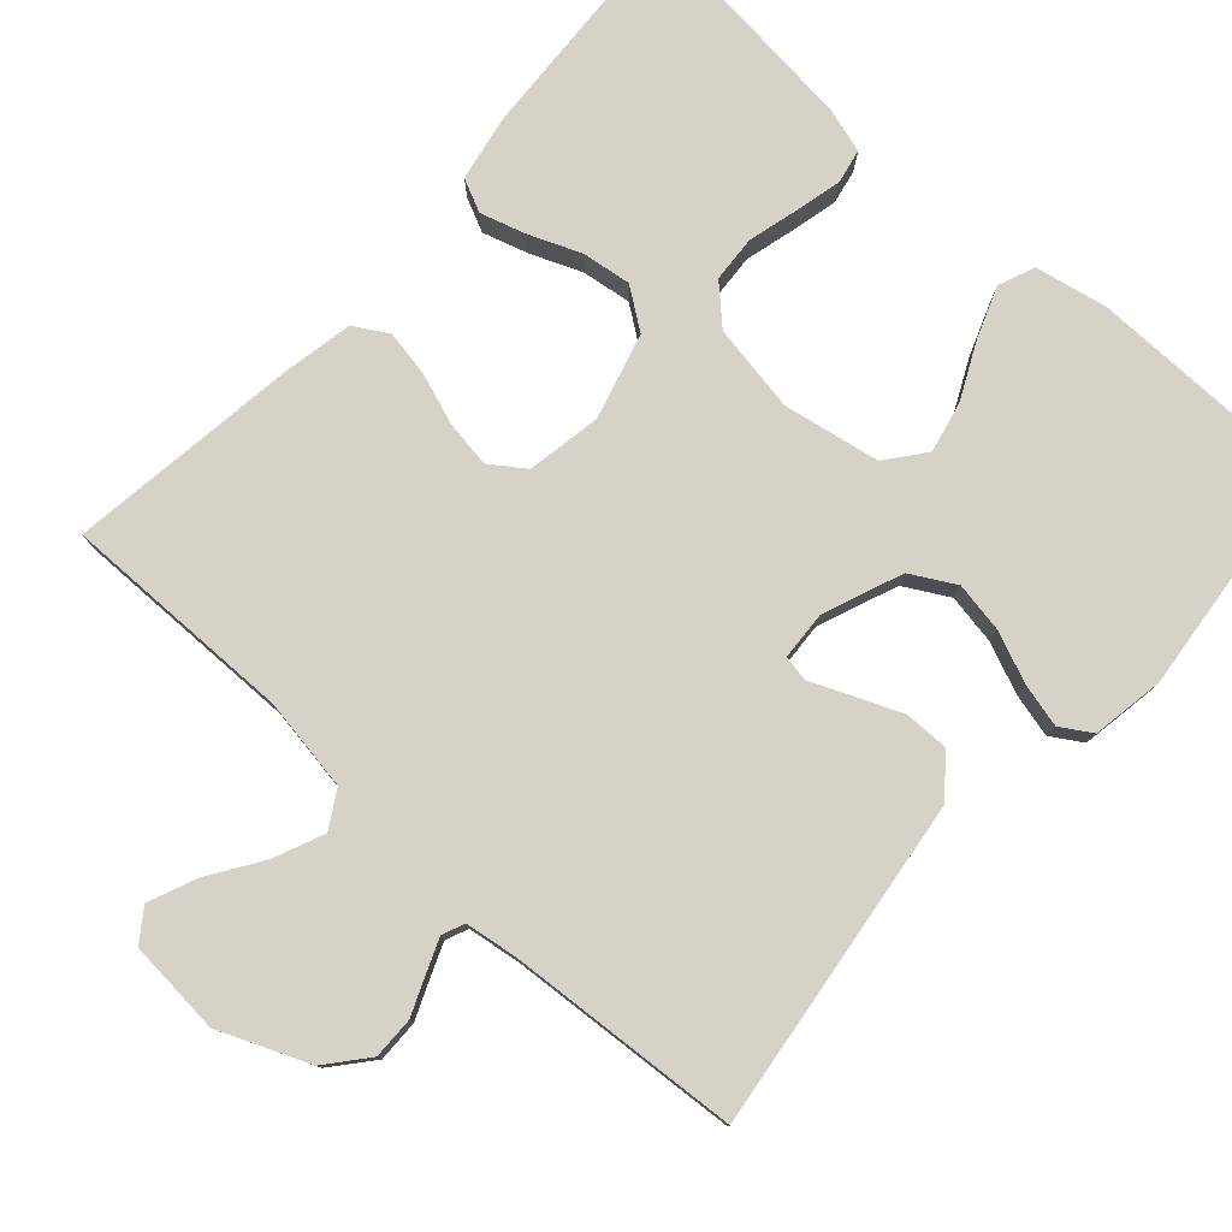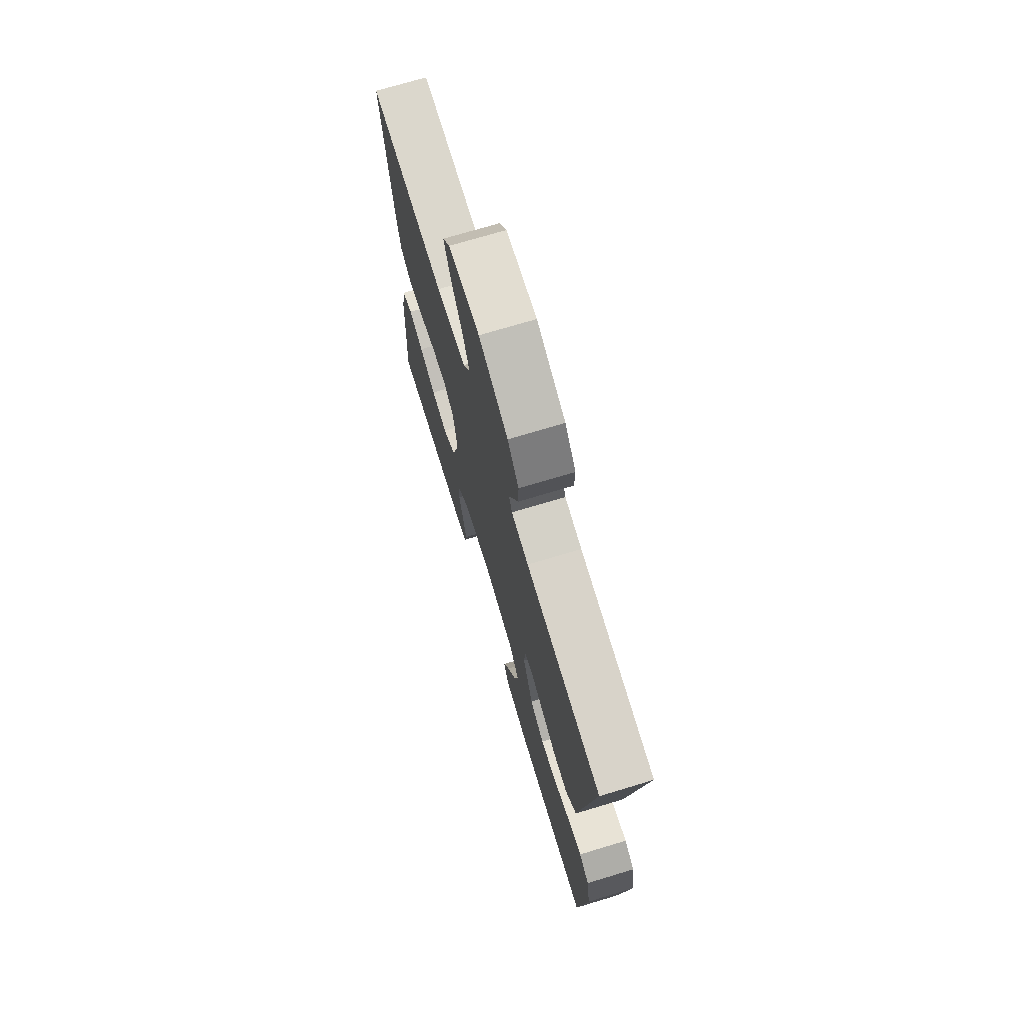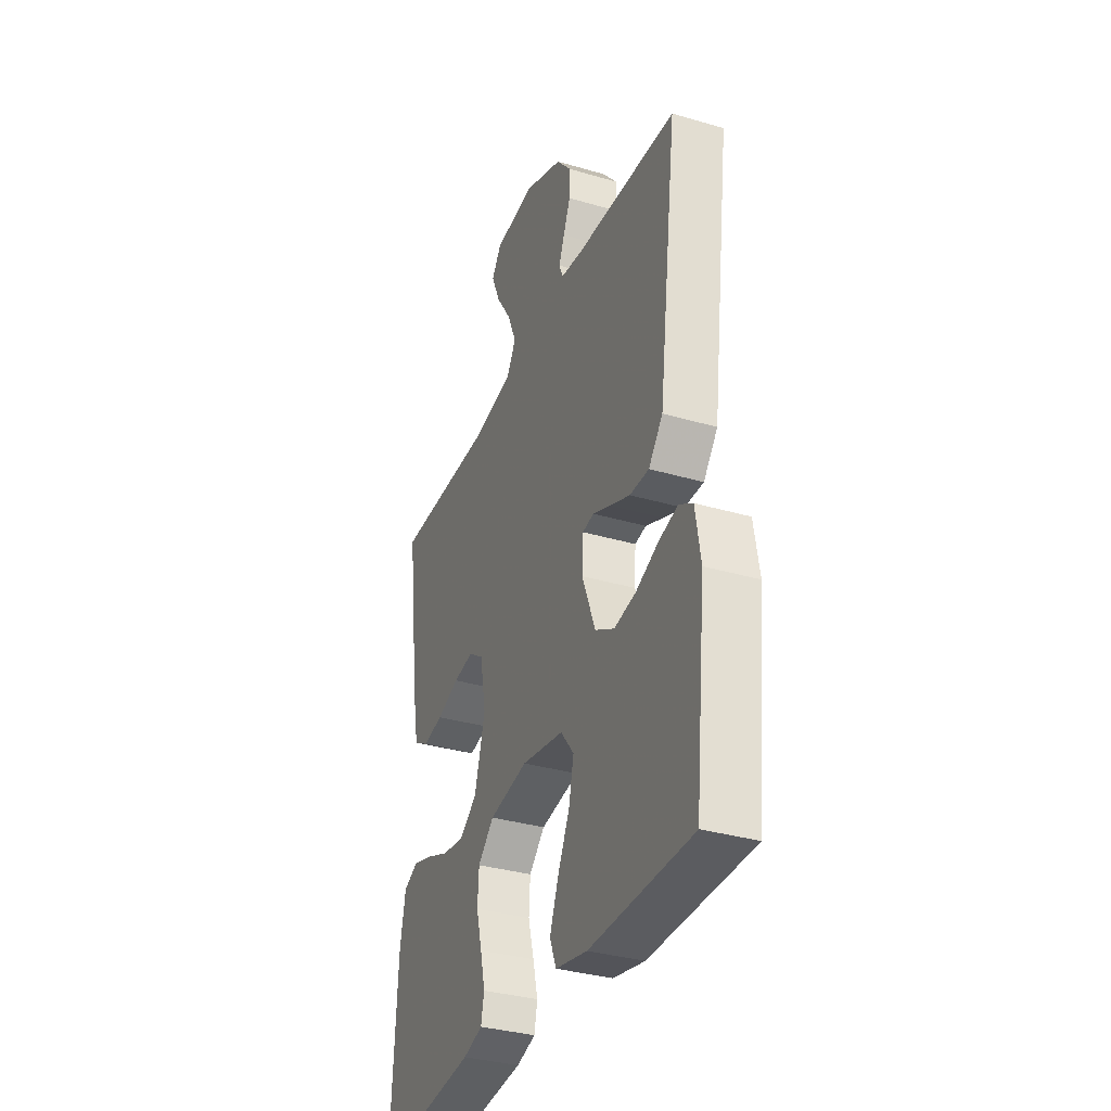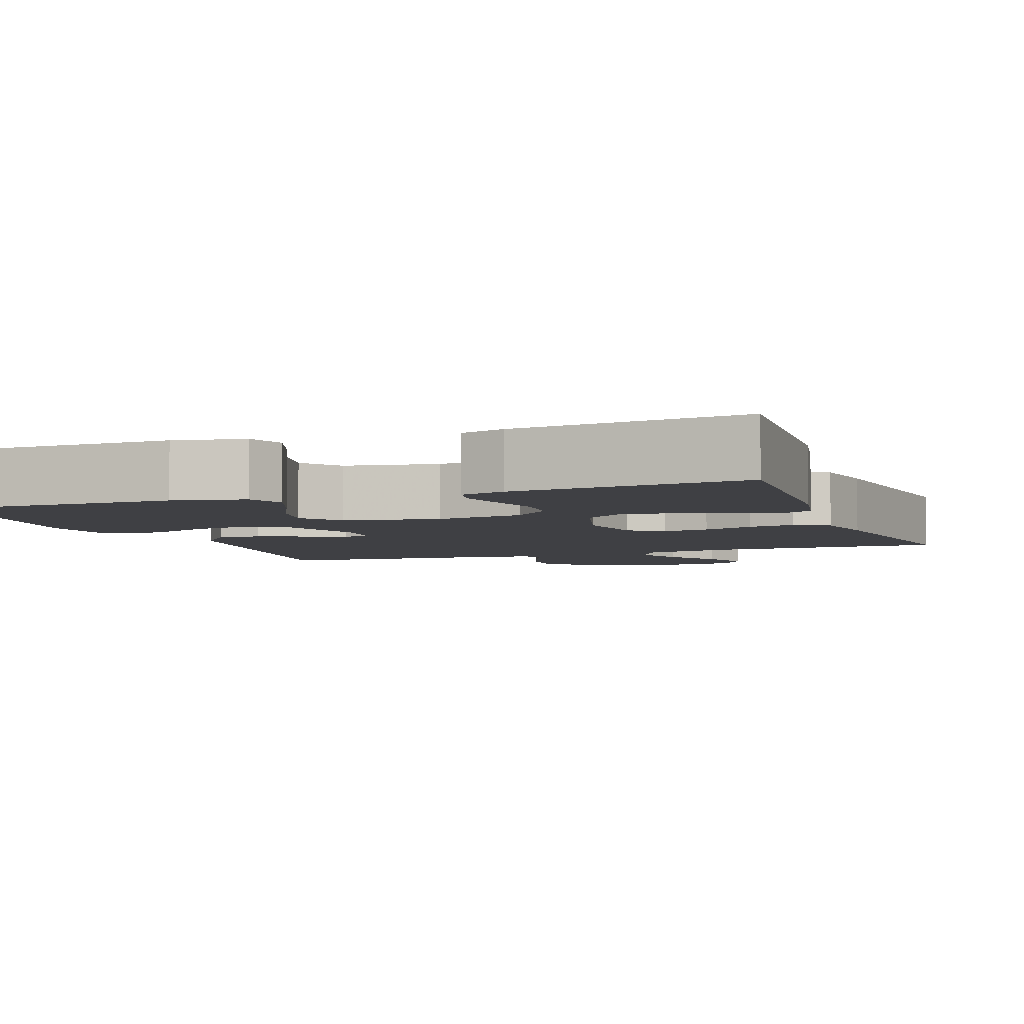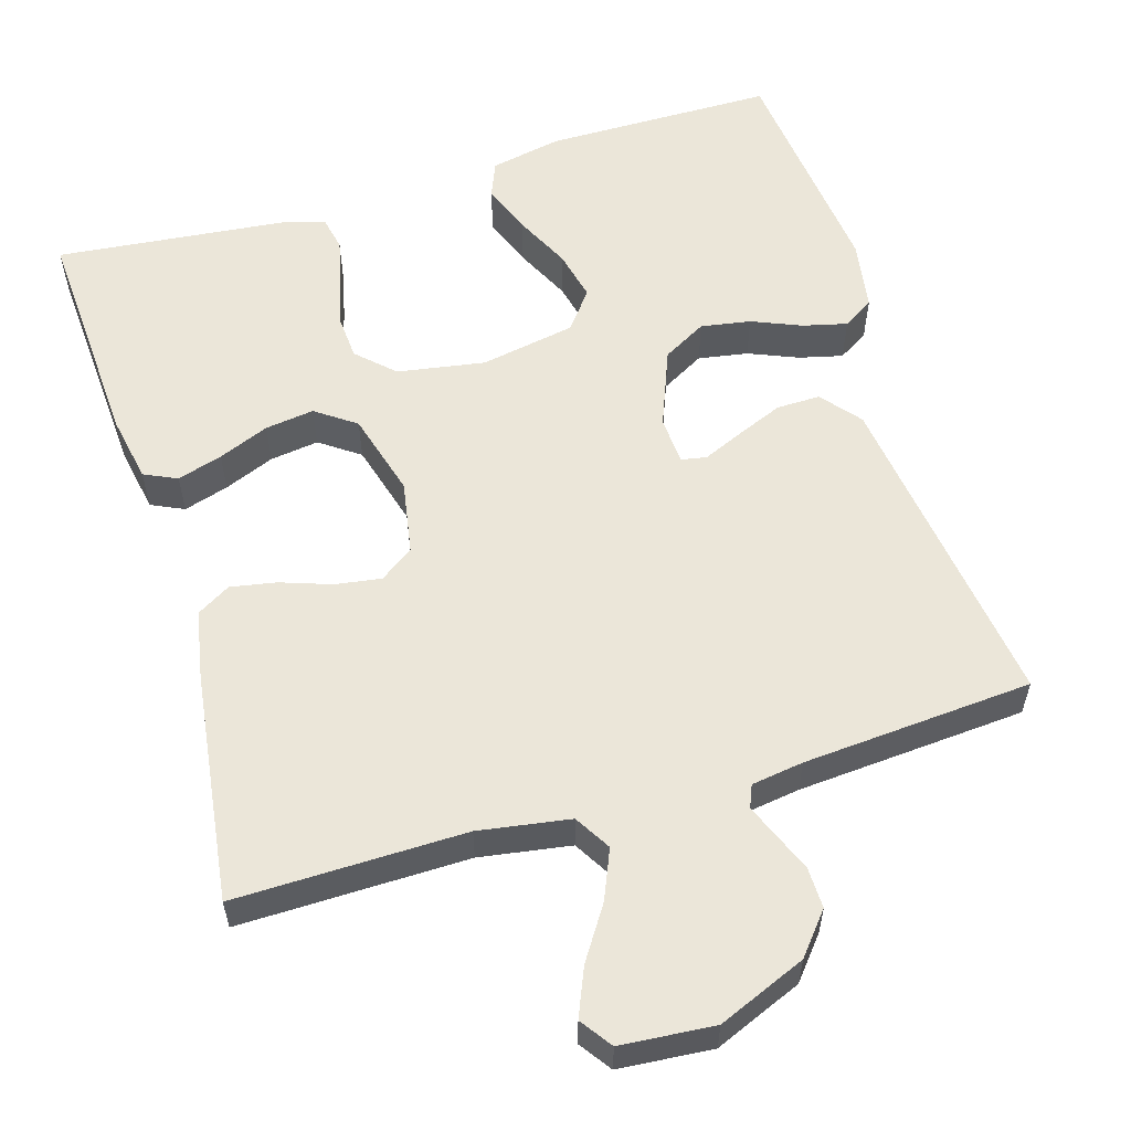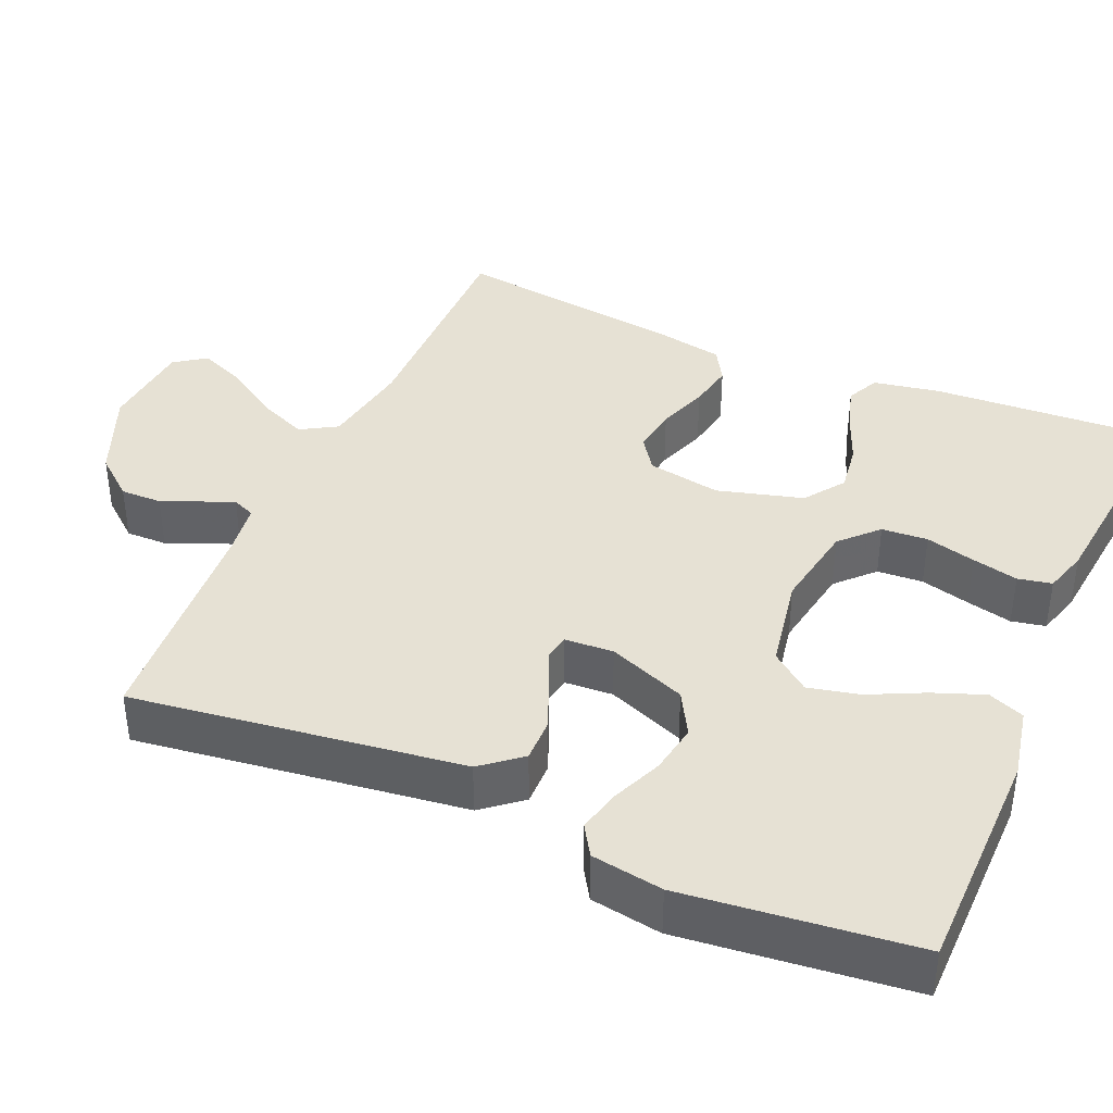
<metadata>
{"format":"obj","ext":"obj","renderer":"f3d","projection":"perspective","resolution":1024,"background":"white","views":[{"elev":78.6,"azim":42.1,"up":"+Y"},{"elev":72.4,"azim":73.2,"up":"+Z"},{"elev":-34.5,"azim":68.5,"up":"+Z"},{"elev":-5.0,"azim":-160.0,"up":"+Y"},{"elev":57.4,"azim":-16.8,"up":"+Y"},{"elev":39.2,"azim":113.6,"up":"+Y"}]}
</metadata>
<code>
v 0.5 0.07 -0.5
v 0.2 0.07 -0.502
v 0.107 0.07 -0.483
v 0.088 0.07 -0.436
v 0.113 0.07 -0.37
v 0.148 0.07 -0.298
v 0.163 0.07 -0.232
v 0.124 0.07 -0.182
v 0 0.07 -0.159
v -0.114 0.07 -0.178
v -0.161 0.07 -0.223
v -0.165 0.07 -0.283
v -0.148 0.07 -0.348
v -0.134 0.07 -0.408
v -0.143 0.07 -0.452
v -0.2 0.07 -0.469
v -0.5 0.07 -0.5
v -0.483 0.07 -0.2
v -0.467 0.07 -0.114
v -0.424 0.07 -0.094
v -0.365 0.07 -0.112
v -0.299 0.07 -0.139
v -0.235 0.07 -0.148
v -0.183 0.07 -0.111
v -0.152 0.07 0
v -0.169 0.07 0.096
v -0.213 0.07 0.127
v -0.273 0.07 0.118
v -0.339 0.07 0.095
v -0.399 0.07 0.084
v -0.443 0.07 0.11
v -0.46 0.07 0.2
v -0.5 0.07 0.5
v -0.2 0.07 0.496
v -0.081 0.07 0.515
v -0.053 0.07 0.562
v -0.08 0.07 0.626
v -0.125 0.07 0.695
v -0.151 0.07 0.757
v -0.122 0.07 0.798
v 0 0.07 0.808
v 0.115 0.07 0.76
v 0.159 0.07 0.707
v 0.158 0.07 0.653
v 0.137 0.07 0.603
v 0.12 0.07 0.561
v 0.132 0.07 0.532
v 0.2 0.07 0.522
v 0.5 0.07 0.5
v 0.46 0.07 0.2
v 0.443 0.07 0.071
v 0.401 0.07 0.02
v 0.344 0.07 0.021
v 0.284 0.07 0.046
v 0.231 0.07 0.069
v 0.198 0.07 0.063
v 0.194 0.07 0
v 0.234 0.07 -0.102
v 0.291 0.07 -0.134
v 0.356 0.07 -0.123
v 0.421 0.07 -0.096
v 0.478 0.07 -0.082
v 0.518 0.07 -0.107
v 0.533 0.07 -0.2
v 0.5 0 -0.5
v 0.2 0 -0.502
v 0.107 0 -0.483
v 0.088 0 -0.436
v 0.113 0 -0.37
v 0.148 0 -0.298
v 0.163 0 -0.232
v 0.124 0 -0.182
v 0 0 -0.159
v -0.114 0 -0.178
v -0.161 0 -0.223
v -0.165 0 -0.283
v -0.148 0 -0.348
v -0.134 0 -0.408
v -0.143 0 -0.452
v -0.2 0 -0.469
v -0.5 0 -0.5
v -0.483 0 -0.2
v -0.467 0 -0.114
v -0.424 0 -0.094
v -0.365 0 -0.112
v -0.299 0 -0.139
v -0.235 0 -0.148
v -0.183 0 -0.111
v -0.152 0 0
v -0.169 0 0.096
v -0.213 0 0.127
v -0.273 0 0.118
v -0.339 0 0.095
v -0.399 0 0.084
v -0.443 0 0.11
v -0.46 0 0.2
v -0.5 0 0.5
v -0.2 0 0.496
v -0.081 0 0.515
v -0.053 0 0.562
v -0.08 0 0.626
v -0.125 0 0.695
v -0.151 0 0.757
v -0.122 0 0.798
v 0 0 0.808
v 0.115 0 0.76
v 0.159 0 0.707
v 0.158 0 0.653
v 0.137 0 0.603
v 0.12 0 0.561
v 0.132 0 0.532
v 0.2 0 0.522
v 0.5 0 0.5
v 0.46 0 0.2
v 0.443 0 0.071
v 0.401 0 0.02
v 0.344 0 0.021
v 0.284 0 0.046
v 0.231 0 0.069
v 0.198 0 0.063
v 0.194 0 0
v 0.234 0 -0.102
v 0.291 0 -0.134
v 0.356 0 -0.123
v 0.421 0 -0.096
v 0.478 0 -0.082
v 0.518 0 -0.107
v 0.533 0 -0.2
f 4 5 6
f 3 4 6
f 2 3 6
f 1 2 6
f 64 1 6
f 63 64 6
f 62 63 6
f 61 62 6
f 60 61 6
f 59 60 6 7
f 58 59 7 8
f 57 58 8 9
f 56 57 9 10
f 53 54 55
f 52 53 55
f 51 52 55
f 50 51 55
f 50 55 56
f 49 50 56
f 48 49 56
f 47 48 56 10
f 43 44 45
f 42 43 45
f 41 42 45
f 40 41 45
f 39 40 45
f 38 39 45
f 37 38 45
f 36 37 45 46
f 47 10 11
f 46 47 11
f 36 46 11
f 35 36 11
f 32 33 34
f 31 32 34
f 30 31 34
f 29 30 34
f 28 29 34
f 27 28 34 35
f 20 21 22
f 19 20 22
f 18 19 22
f 17 18 22
f 16 17 22
f 15 16 22
f 14 15 22
f 13 14 22
f 12 13 22
f 11 12 22 23
f 26 27 35
f 25 26 35
f 25 35 11
f 24 25 11
f 11 23 24
f 70 69 68
f 70 68 67
f 70 67 66
f 70 66 65
f 70 65 128
f 70 128 127
f 70 127 126
f 70 126 125
f 70 125 124
f 71 70 124 123
f 72 71 123 122
f 73 72 122 121
f 74 73 121 120
f 119 118 117
f 119 117 116
f 119 116 115
f 119 115 114
f 120 119 114
f 120 114 113
f 120 113 112
f 74 120 112 111
f 109 108 107
f 109 107 106
f 109 106 105
f 109 105 104
f 109 104 103
f 109 103 102
f 109 102 101
f 110 109 101 100
f 75 74 111
f 75 111 110
f 75 110 100
f 75 100 99
f 98 97 96
f 98 96 95
f 98 95 94
f 98 94 93
f 98 93 92
f 99 98 92 91
f 86 85 84
f 86 84 83
f 86 83 82
f 86 82 81
f 86 81 80
f 86 80 79
f 86 79 78
f 86 78 77
f 86 77 76
f 87 86 76 75
f 99 91 90
f 99 90 89
f 75 99 89
f 75 89 88
f 88 87 75
f 1 65 66 2
f 2 66 67 3
f 3 67 68 4
f 4 68 69 5
f 5 69 70 6
f 6 70 71 7
f 7 71 72 8
f 8 72 73 9
f 9 73 74 10
f 10 74 75 11
f 11 75 76 12
f 12 76 77 13
f 13 77 78 14
f 14 78 79 15
f 15 79 80 16
f 16 80 81 17
f 17 81 82 18
f 18 82 83 19
f 19 83 84 20
f 20 84 85 21
f 21 85 86 22
f 22 86 87 23
f 23 87 88 24
f 24 88 89 25
f 25 89 90 26
f 26 90 91 27
f 27 91 92 28
f 28 92 93 29
f 29 93 94 30
f 30 94 95 31
f 31 95 96 32
f 32 96 97 33
f 33 97 98 34
f 34 98 99 35
f 35 99 100 36
f 36 100 101 37
f 37 101 102 38
f 38 102 103 39
f 39 103 104 40
f 40 104 105 41
f 41 105 106 42
f 42 106 107 43
f 43 107 108 44
f 44 108 109 45
f 45 109 110 46
f 46 110 111 47
f 47 111 112 48
f 48 112 113 49
f 49 113 114 50
f 50 114 115 51
f 51 115 116 52
f 52 116 117 53
f 53 117 118 54
f 54 118 119 55
f 55 119 120 56
f 56 120 121 57
f 57 121 122 58
f 58 122 123 59
f 59 123 124 60
f 60 124 125 61
f 61 125 126 62
f 62 126 127 63
f 63 127 128 64
f 64 128 65 1

</code>
